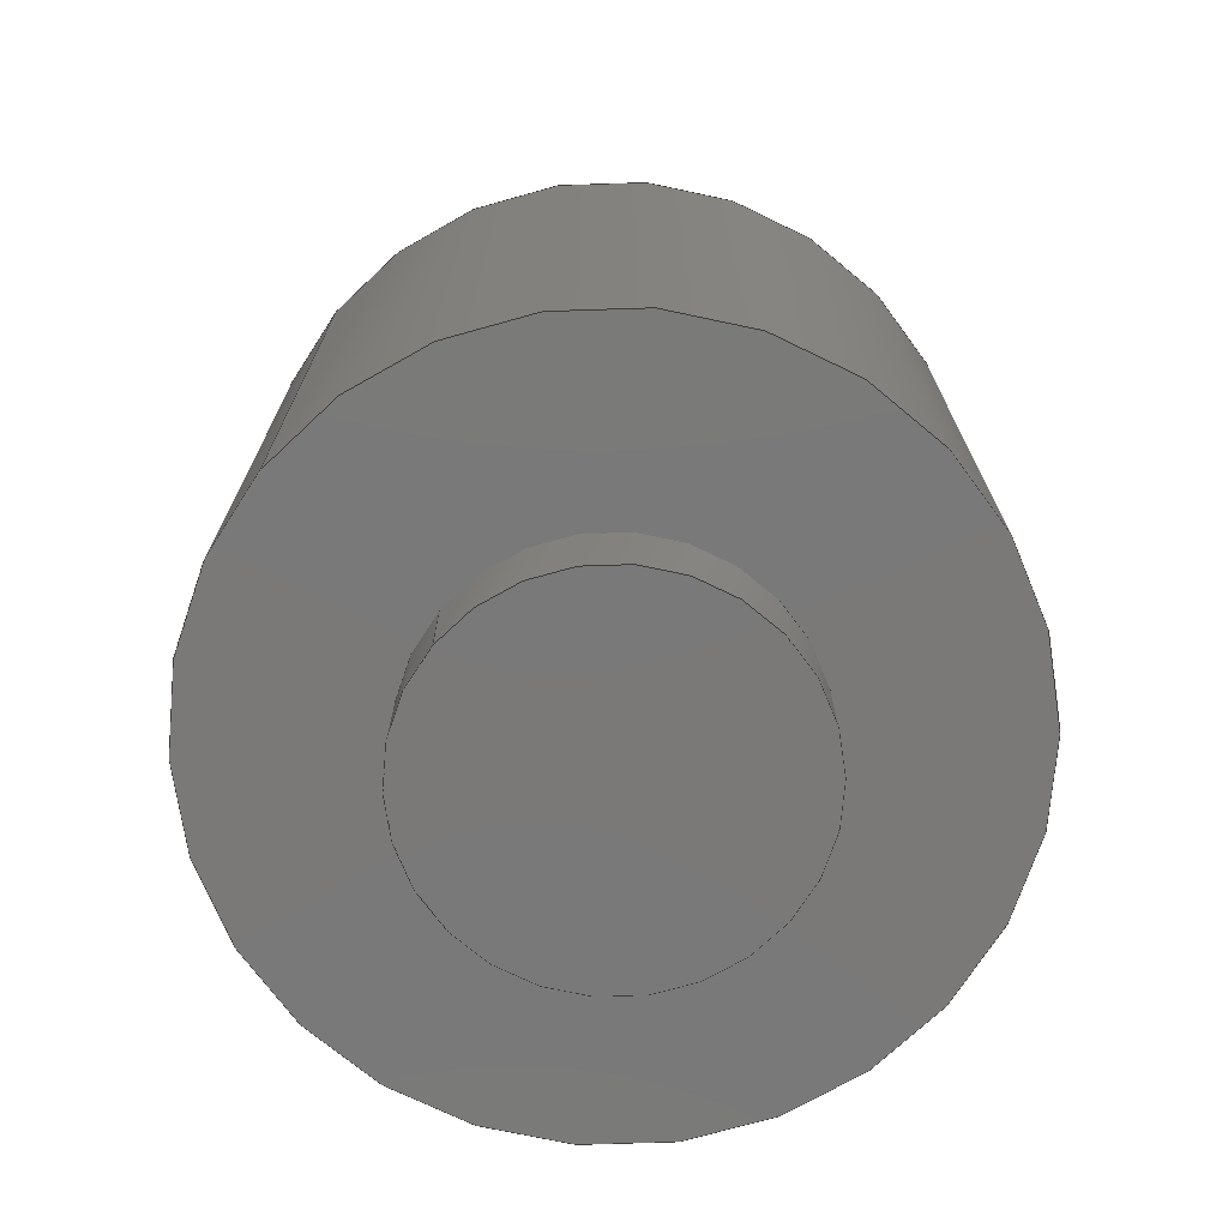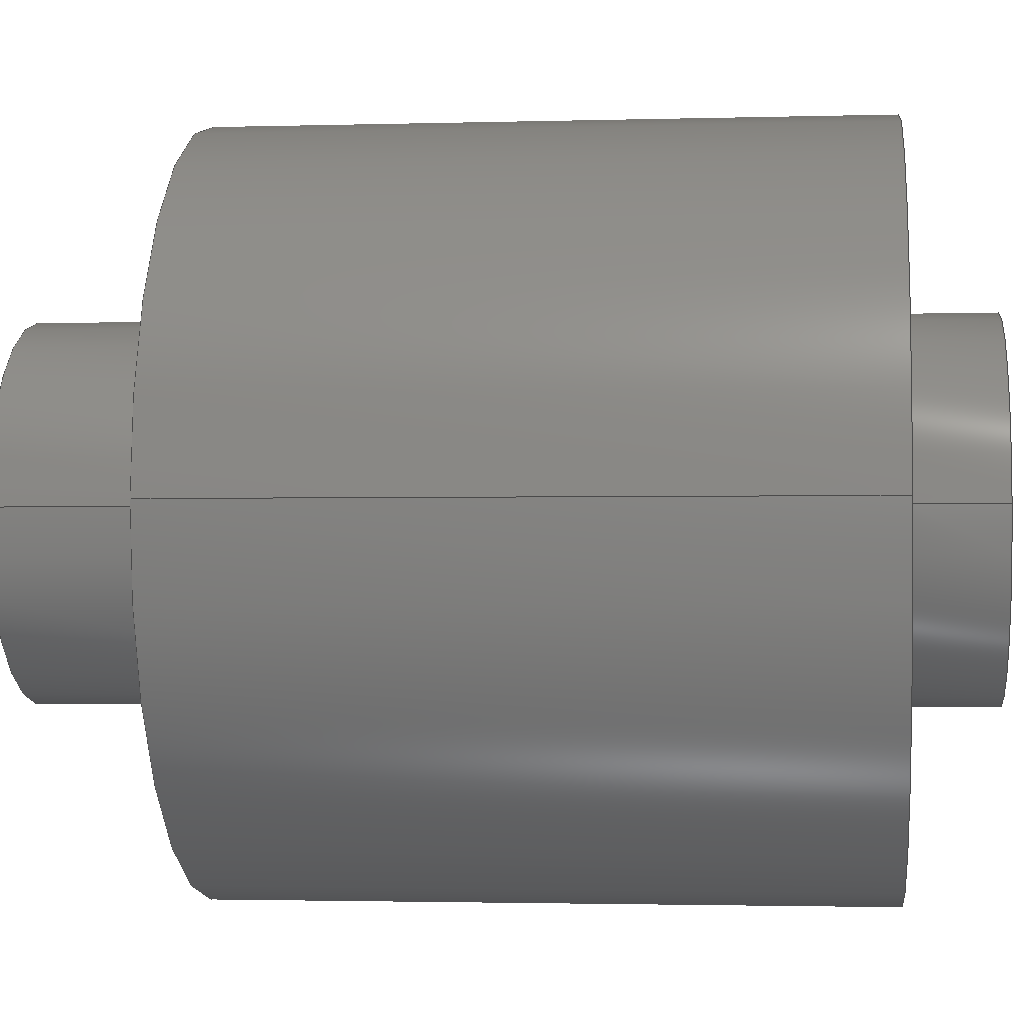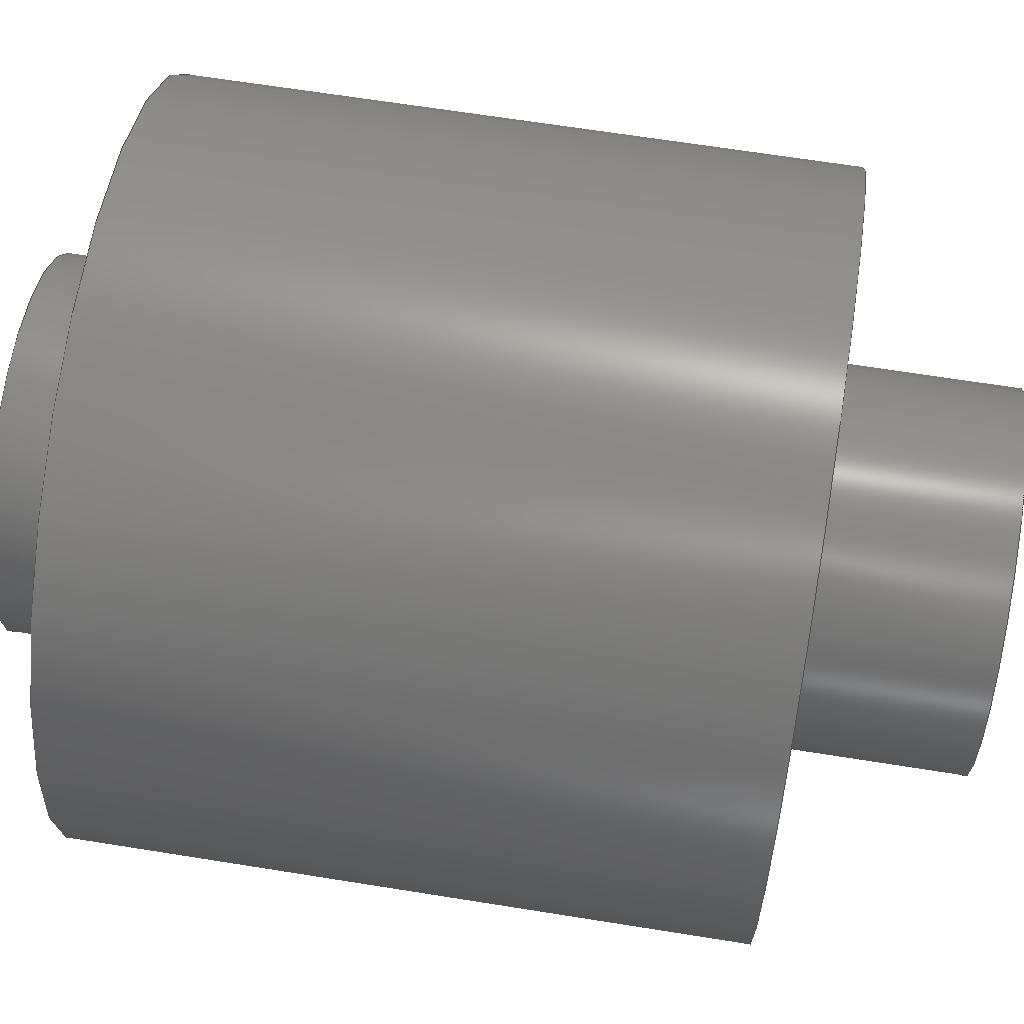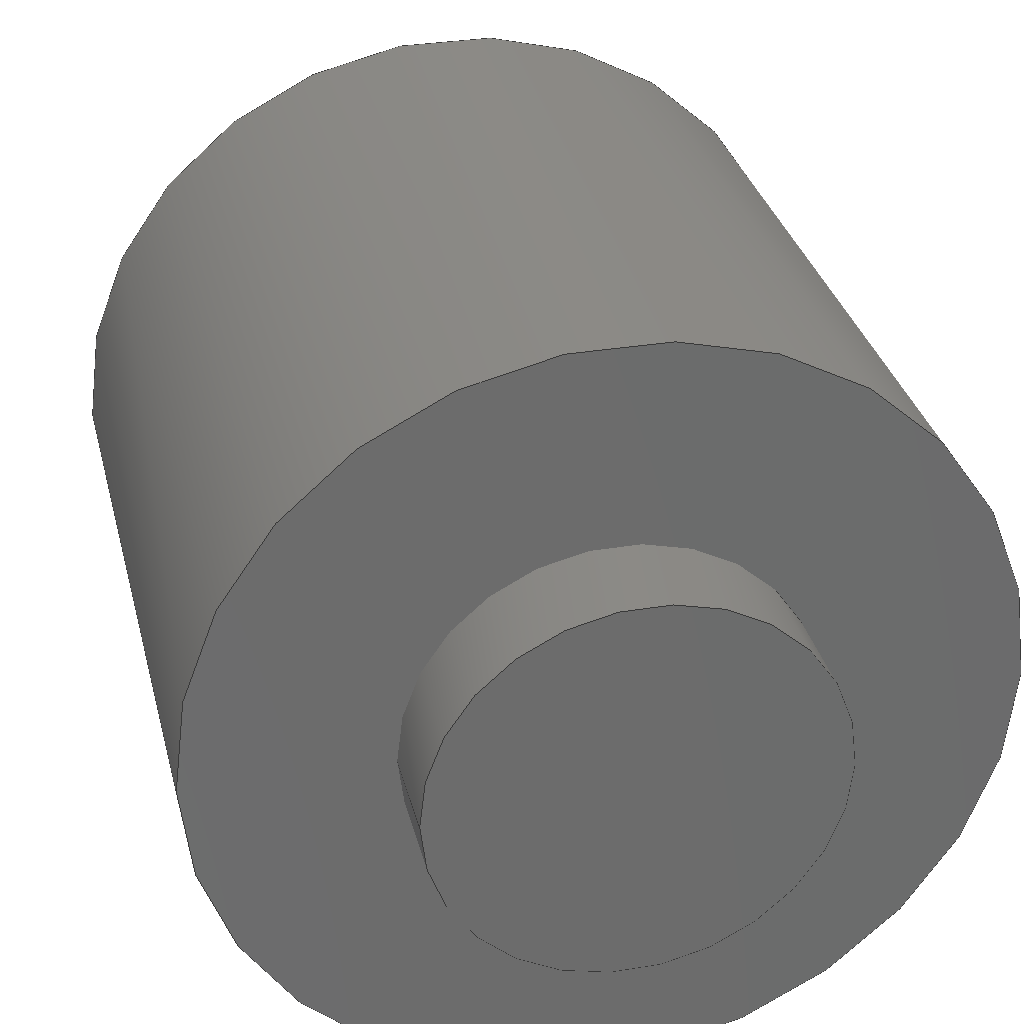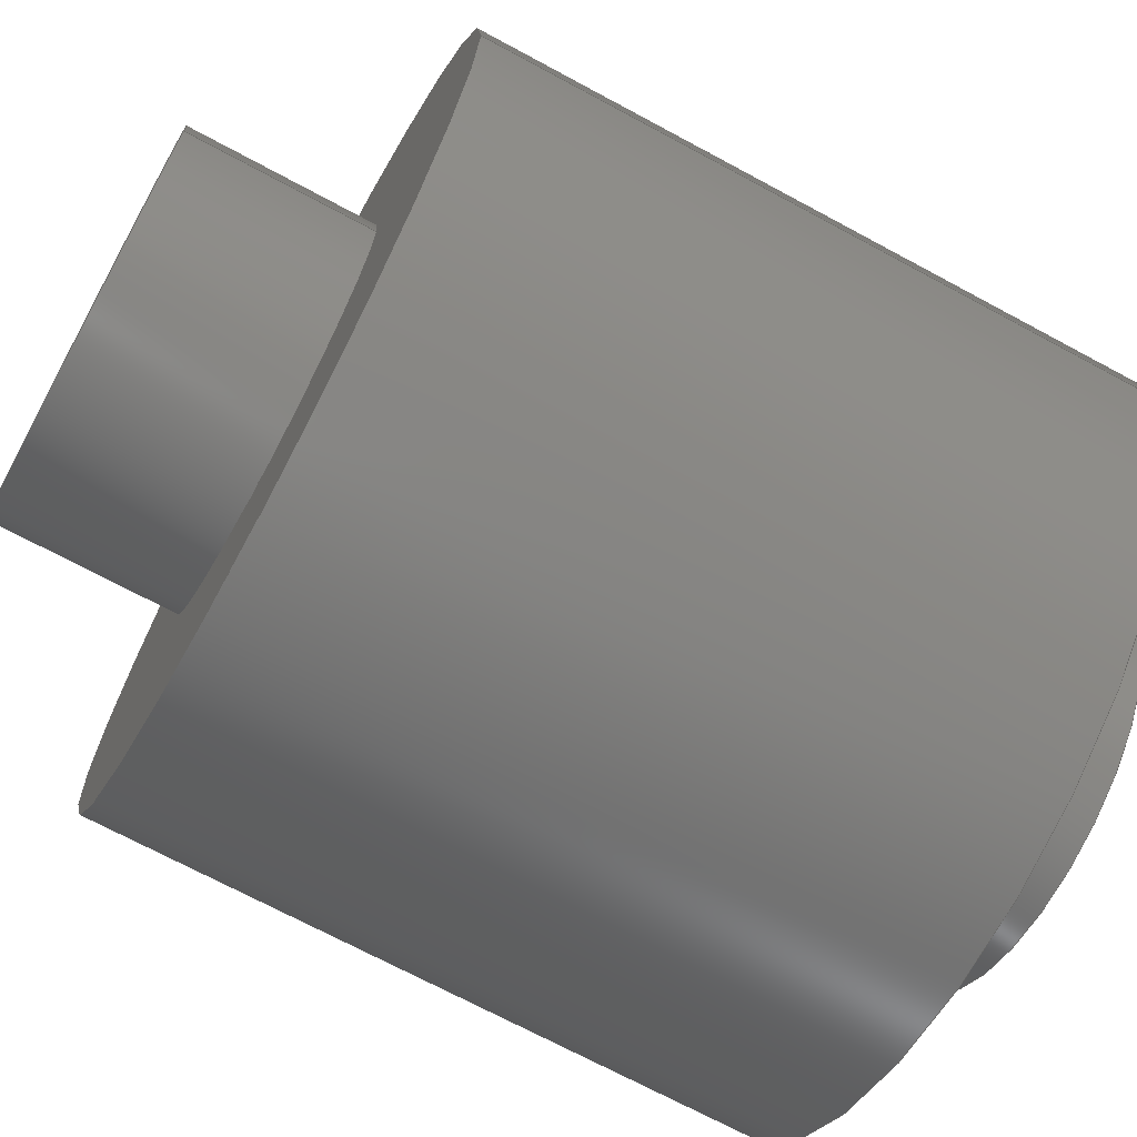
<metadata>
{"format":"step","ext":"step","renderer":"f3d","projection":"perspective","resolution":1024,"background":"white","views":[{"elev":-72.6,"azim":140.3,"up":"+Z"},{"elev":-1.9,"azim":96.1,"up":"+Y"},{"elev":65.1,"azim":-80.8,"up":"+Y"},{"elev":31.4,"azim":166.7,"up":"+Y"},{"elev":-70.2,"azim":61.6,"up":"+Y"}]}
</metadata>
<code>
ISO-10303-21;
DATA;
#1 = MECHANICAL_DESIGN_GEOMETRIC_PRESENTATION_REPRESENTATION( ' ', ( #7, #8, #9, #10, #11, #12, #13 ), #6 );
#2 = PRODUCT_DEFINITION_CONTEXT( '', #14, 'design' );
#3 = APPLICATION_PROTOCOL_DEFINITION( 'international standard', 'automotive_design', 2001, #14 );
#4 = PRODUCT_CATEGORY_RELATIONSHIP( 'NONE', 'NONE', #15, #16 );
#5 = SHAPE_DEFINITION_REPRESENTATION( #17, #18 );
#6 =  ( GEOMETRIC_REPRESENTATION_CONTEXT( 3 )GLOBAL_UNCERTAINTY_ASSIGNED_CONTEXT( ( #19 ) )GLOBAL_UNIT_ASSIGNED_CONTEXT( ( #20, #21, #22 ) )REPRESENTATION_CONTEXT( 'NONE', 'WORKSPACE' ) );
#7 = STYLED_ITEM( '', ( #23 ), #24 );
#8 = STYLED_ITEM( '', ( #25 ), #26 );
#9 = STYLED_ITEM( '', ( #27 ), #28 );
#10 = STYLED_ITEM( '', ( #29 ), #30 );
#11 = STYLED_ITEM( '', ( #31 ), #32 );
#12 = STYLED_ITEM( '', ( #33 ), #34 );
#13 = STYLED_ITEM( '', ( #35 ), #36 );
#14 = APPLICATION_CONTEXT( 'core data for automotive mechanical design processes' );
#15 = PRODUCT_CATEGORY( 'part', 'NONE' );
#16 = PRODUCT_RELATED_PRODUCT_CATEGORY( 'detail', ' ', ( #37 ) );
#17 = PRODUCT_DEFINITION_SHAPE( 'NONE', 'NONE', #38 );
#18 = ADVANCED_BREP_SHAPE_REPRESENTATION( 'Stand-Off, Short', ( #39, #40 ), #6 );
#19 = UNCERTAINTY_MEASURE_WITH_UNIT( LENGTH_MEASURE( 1e-17 ), #20, '', '' );
#20 =  ( CONVERSION_BASED_UNIT( 'METRE', #41 )LENGTH_UNIT(  )NAMED_UNIT( #42 ) );
#21 =  ( NAMED_UNIT( #43 )PLANE_ANGLE_UNIT(  )SI_UNIT( $, .RADIAN. ) );
#22 =  ( NAMED_UNIT( #43 )SI_UNIT( $, .STERADIAN. )SOLID_ANGLE_UNIT(  ) );
#23 = PRESENTATION_STYLE_ASSIGNMENT( ( #44 ) );
#24 = ADVANCED_FACE( '', ( #45, #46 ), #47, .T. );
#25 = PRESENTATION_STYLE_ASSIGNMENT( ( #48 ) );
#26 = ADVANCED_FACE( '', ( #49, #50 ), #51, .T. );
#27 = PRESENTATION_STYLE_ASSIGNMENT( ( #52 ) );
#28 = ADVANCED_FACE( '', ( #53, #54 ), #55, .T. );
#29 = PRESENTATION_STYLE_ASSIGNMENT( ( #56 ) );
#30 = ADVANCED_FACE( '', ( #57 ), #58, .T. );
#31 = PRESENTATION_STYLE_ASSIGNMENT( ( #59 ) );
#32 = ADVANCED_FACE( '', ( #60, #61 ), #62, .T. );
#33 = PRESENTATION_STYLE_ASSIGNMENT( ( #63 ) );
#34 = ADVANCED_FACE( '', ( #64, #65 ), #66, .F. );
#35 = PRESENTATION_STYLE_ASSIGNMENT( ( #67 ) );
#36 = ADVANCED_FACE( '', ( #68 ), #69, .T. );
#37 = PRODUCT( 'Stand-Off, Short', 'Stand-Off, Short', 'PART-Stand-Off, Short-DESC', ( #70 ) );
#38 = PRODUCT_DEFINITION( 'NONE', 'NONE', #71, #2 );
#39 = MANIFOLD_SOLID_BREP( 'Stand-Off, Short', #72 );
#40 = AXIS2_PLACEMENT_3D( '', #73, #74, #75 );
#41 = LENGTH_MEASURE_WITH_UNIT( LENGTH_MEASURE( 1 ), #76 );
#42 = DIMENSIONAL_EXPONENTS( 1, 0, 0, 0, 0, 0, 0 );
#43 = DIMENSIONAL_EXPONENTS( 0, 0, 0, 0, 0, 0, 0 );
#44 = SURFACE_STYLE_USAGE( .BOTH., #77 );
#45 = FACE_OUTER_BOUND( '', #78, .T. );
#46 = FACE_OUTER_BOUND( '', #79, .T. );
#47 = CYLINDRICAL_SURFACE( '', #80, 0.00635 );
#48 = SURFACE_STYLE_USAGE( .BOTH., #81 );
#49 = FACE_OUTER_BOUND( '', #82, .T. );
#50 = FACE_OUTER_BOUND( '', #83, .T. );
#51 = CYLINDRICAL_SURFACE( '', #84, 0.003175 );
#52 = SURFACE_STYLE_USAGE( .BOTH., #85 );
#53 = FACE_OUTER_BOUND( '', #86, .T. );
#54 = FACE_OUTER_BOUND( '', #87, .T. );
#55 = CYLINDRICAL_SURFACE( '', #88, 0.003175 );
#56 = SURFACE_STYLE_USAGE( .BOTH., #89 );
#57 = FACE_OUTER_BOUND( '', #90, .T. );
#58 = PLANE( '', #91 );
#59 = SURFACE_STYLE_USAGE( .BOTH., #92 );
#60 = FACE_BOUND( '', #93, .T. );
#61 = FACE_OUTER_BOUND( '', #94, .T. );
#62 = PLANE( '', #95 );
#63 = SURFACE_STYLE_USAGE( .BOTH., #96 );
#64 = FACE_BOUND( '', #97, .T. );
#65 = FACE_OUTER_BOUND( '', #98, .T. );
#66 = PLANE( '', #99 );
#67 = SURFACE_STYLE_USAGE( .BOTH., #100 );
#68 = FACE_OUTER_BOUND( '', #101, .T. );
#69 = PLANE( '', #102 );
#70 = PRODUCT_CONTEXT( '', #14, 'mechanical' );
#71 = PRODUCT_DEFINITION_FORMATION_WITH_SPECIFIED_SOURCE( ' ', 'NONE', #37, .NOT_KNOWN. );
#72 = CLOSED_SHELL( '', ( #26, #32, #34, #24, #28, #30, #36 ) );
#73 = CARTESIAN_POINT( '', ( 0, 0, 0 ) );
#74 = DIRECTION( '', ( 0, 0, 1 ) );
#75 = DIRECTION( '', ( 1, 0, 0 ) );
#76 =  ( LENGTH_UNIT(  )NAMED_UNIT( #42 )SI_UNIT( $, .METRE. ) );
#77 = SURFACE_SIDE_STYLE( '', ( #103 ) );
#78 = EDGE_LOOP( '', ( #104 ) );
#79 = EDGE_LOOP( '', ( #105 ) );
#80 = AXIS2_PLACEMENT_3D( '', #106, #107, #108 );
#81 = SURFACE_SIDE_STYLE( '', ( #109 ) );
#82 = EDGE_LOOP( '', ( #110 ) );
#83 = EDGE_LOOP( '', ( #111 ) );
#84 = AXIS2_PLACEMENT_3D( '', #112, #113, #114 );
#85 = SURFACE_SIDE_STYLE( '', ( #115 ) );
#86 = EDGE_LOOP( '', ( #116 ) );
#87 = EDGE_LOOP( '', ( #117 ) );
#88 = AXIS2_PLACEMENT_3D( '', #118, #119, #120 );
#89 = SURFACE_SIDE_STYLE( '', ( #121 ) );
#90 = EDGE_LOOP( '', ( #122 ) );
#91 = AXIS2_PLACEMENT_3D( '', #123, #124, #125 );
#92 = SURFACE_SIDE_STYLE( '', ( #126 ) );
#93 = EDGE_LOOP( '', ( #127 ) );
#94 = EDGE_LOOP( '', ( #128 ) );
#95 = AXIS2_PLACEMENT_3D( '', #129, #130, #131 );
#96 = SURFACE_SIDE_STYLE( '', ( #132 ) );
#97 = EDGE_LOOP( '', ( #133 ) );
#98 = EDGE_LOOP( '', ( #134 ) );
#99 = AXIS2_PLACEMENT_3D( '', #135, #136, #137 );
#100 = SURFACE_SIDE_STYLE( '', ( #138 ) );
#101 = EDGE_LOOP( '', ( #139 ) );
#102 = AXIS2_PLACEMENT_3D( '', #140, #141, #142 );
#103 = SURFACE_STYLE_FILL_AREA( #143 );
#104 = ORIENTED_EDGE( '', *, *, #144, .F. );
#105 = ORIENTED_EDGE( '', *, *, #145, .T. );
#106 = CARTESIAN_POINT( '', ( 0, 0, 0.01111 ) );
#107 = DIRECTION( '', ( -0, -0, 1 ) );
#108 = DIRECTION( '', ( -1, 0, 0 ) );
#109 = SURFACE_STYLE_FILL_AREA( #146 );
#110 = ORIENTED_EDGE( '', *, *, #147, .F. );
#111 = ORIENTED_EDGE( '', *, *, #148, .T. );
#112 = CARTESIAN_POINT( '', ( 0, 0, 0.01416 ) );
#113 = DIRECTION( '', ( -0, -0, 1 ) );
#114 = DIRECTION( '', ( -1, 0, 0 ) );
#115 = SURFACE_STYLE_FILL_AREA( #149 );
#116 = ORIENTED_EDGE( '', *, *, #150, .F. );
#117 = ORIENTED_EDGE( '', *, *, #151, .T. );
#118 = CARTESIAN_POINT( '', ( 0, 0, -0.001587 ) );
#119 = DIRECTION( '', ( -0, -0, -1 ) );
#120 = DIRECTION( '', ( 1, 0, 0 ) );
#121 = SURFACE_STYLE_FILL_AREA( #152 );
#122 = ORIENTED_EDGE( '', *, *, #150, .T. );
#123 = CARTESIAN_POINT( '', ( 0, 0, -0.001587 ) );
#124 = DIRECTION( '', ( 0, 0, -1 ) );
#125 = DIRECTION( '', ( 1, 0, 0 ) );
#126 = SURFACE_STYLE_FILL_AREA( #153 );
#127 = ORIENTED_EDGE( '', *, *, #148, .F. );
#128 = ORIENTED_EDGE( '', *, *, #144, .T. );
#129 = CARTESIAN_POINT( '', ( 0, 0, 0.01111 ) );
#130 = DIRECTION( '', ( 0, 0, 1 ) );
#131 = DIRECTION( '', ( 1, 0, 0 ) );
#132 = SURFACE_STYLE_FILL_AREA( #154 );
#133 = ORIENTED_EDGE( '', *, *, #151, .F. );
#134 = ORIENTED_EDGE( '', *, *, #145, .F. );
#135 = CARTESIAN_POINT( '', ( 0, 0, 0 ) );
#136 = DIRECTION( '', ( 0, 0, 1 ) );
#137 = DIRECTION( '', ( 1, 0, 0 ) );
#138 = SURFACE_STYLE_FILL_AREA( #155 );
#139 = ORIENTED_EDGE( '', *, *, #147, .T. );
#140 = CARTESIAN_POINT( '', ( 0, 0, 0.01416 ) );
#141 = DIRECTION( '', ( 0, 0, 1 ) );
#142 = DIRECTION( '', ( 1, 0, 0 ) );
#143 = FILL_AREA_STYLE( '', ( #156 ) );
#144 = EDGE_CURVE( '', #157, #157, #158, .T. );
#145 = EDGE_CURVE( '', #159, #159, #160, .T. );
#146 = FILL_AREA_STYLE( '', ( #161 ) );
#147 = EDGE_CURVE( '', #162, #162, #163, .T. );
#148 = EDGE_CURVE( '', #164, #164, #165, .T. );
#149 = FILL_AREA_STYLE( '', ( #166 ) );
#150 = EDGE_CURVE( '', #167, #167, #168, .T. );
#151 = EDGE_CURVE( '', #169, #169, #170, .F. );
#152 = FILL_AREA_STYLE( '', ( #171 ) );
#153 = FILL_AREA_STYLE( '', ( #172 ) );
#154 = FILL_AREA_STYLE( '', ( #173 ) );
#155 = FILL_AREA_STYLE( '', ( #174 ) );
#156 = FILL_AREA_STYLE_COLOUR( '', #175 );
#157 = VERTEX_POINT( '', #176 );
#158 = CIRCLE( '', #177, 0.00635 );
#159 = VERTEX_POINT( '', #178 );
#160 = CIRCLE( '', #179, 0.00635 );
#161 = FILL_AREA_STYLE_COLOUR( '', #180 );
#162 = VERTEX_POINT( '', #181 );
#163 = CIRCLE( '', #182, 0.003175 );
#164 = VERTEX_POINT( '', #183 );
#165 = CIRCLE( '', #184, 0.003175 );
#166 = FILL_AREA_STYLE_COLOUR( '', #185 );
#167 = VERTEX_POINT( '', #186 );
#168 = CIRCLE( '', #187, 0.003175 );
#169 = VERTEX_POINT( '', #188 );
#170 = CIRCLE( '', #189, 0.003175 );
#171 = FILL_AREA_STYLE_COLOUR( '', #190 );
#172 = FILL_AREA_STYLE_COLOUR( '', #191 );
#173 = FILL_AREA_STYLE_COLOUR( '', #192 );
#174 = FILL_AREA_STYLE_COLOUR( '', #193 );
#175 = COLOUR_RGB( '', 0.8667, 0.3216, 0.1569 );
#176 = CARTESIAN_POINT( '', ( 0.00635, 0, 0.01111 ) );
#177 = AXIS2_PLACEMENT_3D( '', #194, #195, #196 );
#178 = CARTESIAN_POINT( '', ( 0.00635, 0, 0 ) );
#179 = AXIS2_PLACEMENT_3D( '', #197, #198, #199 );
#180 = COLOUR_RGB( '', 0.8667, 0.3216, 0.1569 );
#181 = CARTESIAN_POINT( '', ( 0.003175, 0, 0.01416 ) );
#182 = AXIS2_PLACEMENT_3D( '', #200, #201, #202 );
#183 = CARTESIAN_POINT( '', ( 0.003175, 0, 0.01111 ) );
#184 = AXIS2_PLACEMENT_3D( '', #203, #204, #205 );
#185 = COLOUR_RGB( '', 0.8667, 0.3216, 0.1569 );
#186 = CARTESIAN_POINT( '', ( 0.003175, 0, -0.001587 ) );
#187 = AXIS2_PLACEMENT_3D( '', #206, #207, #208 );
#188 = CARTESIAN_POINT( '', ( 0.003175, 0, 0 ) );
#189 = AXIS2_PLACEMENT_3D( '', #209, #210, #211 );
#190 = COLOUR_RGB( '', 0.8667, 0.3216, 0.1569 );
#191 = COLOUR_RGB( '', 0.8667, 0.3216, 0.1569 );
#192 = COLOUR_RGB( '', 0.8667, 0.3216, 0.1569 );
#193 = COLOUR_RGB( '', 0.8667, 0.3216, 0.1569 );
#194 = CARTESIAN_POINT( '', ( 0, 0, 0.01111 ) );
#195 = DIRECTION( '', ( 0, 0, 1 ) );
#196 = DIRECTION( '', ( 1, 0, 0 ) );
#197 = CARTESIAN_POINT( '', ( 0, 0, 0 ) );
#198 = DIRECTION( '', ( 0, 0, 1 ) );
#199 = DIRECTION( '', ( 1, 0, 0 ) );
#200 = CARTESIAN_POINT( '', ( 0, 0, 0.01416 ) );
#201 = DIRECTION( '', ( 0, 0, 1 ) );
#202 = DIRECTION( '', ( 1, 0, 0 ) );
#203 = CARTESIAN_POINT( '', ( 0, 0, 0.01111 ) );
#204 = DIRECTION( '', ( 0, 0, 1 ) );
#205 = DIRECTION( '', ( 1, 0, 0 ) );
#206 = CARTESIAN_POINT( '', ( 0, 0, -0.001587 ) );
#207 = DIRECTION( '', ( 0, 0, -1 ) );
#208 = DIRECTION( '', ( 1, 0, 0 ) );
#209 = CARTESIAN_POINT( '', ( 0, 0, 0 ) );
#210 = DIRECTION( '', ( 0, 0, 1 ) );
#211 = DIRECTION( '', ( 1, 0, 0 ) );
ENDSEC;
END-ISO-10303-21;

</code>
